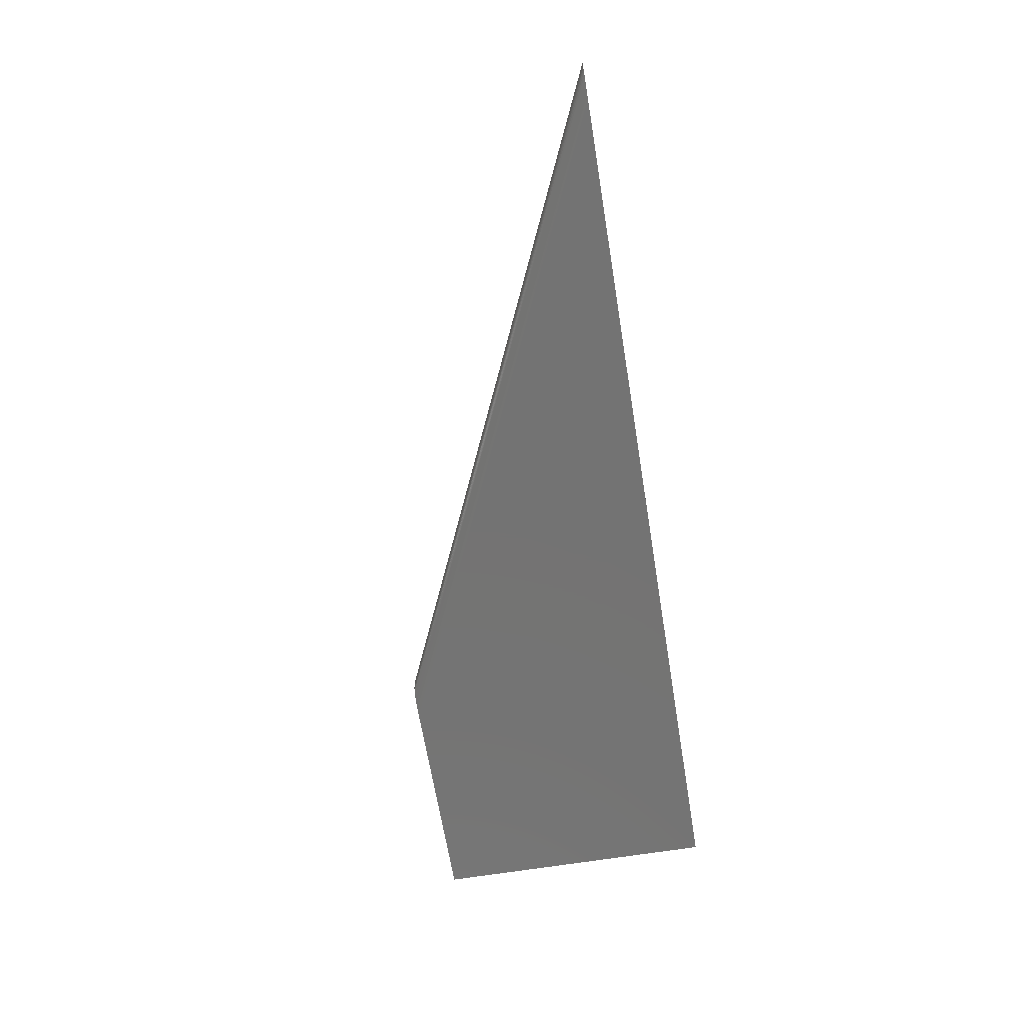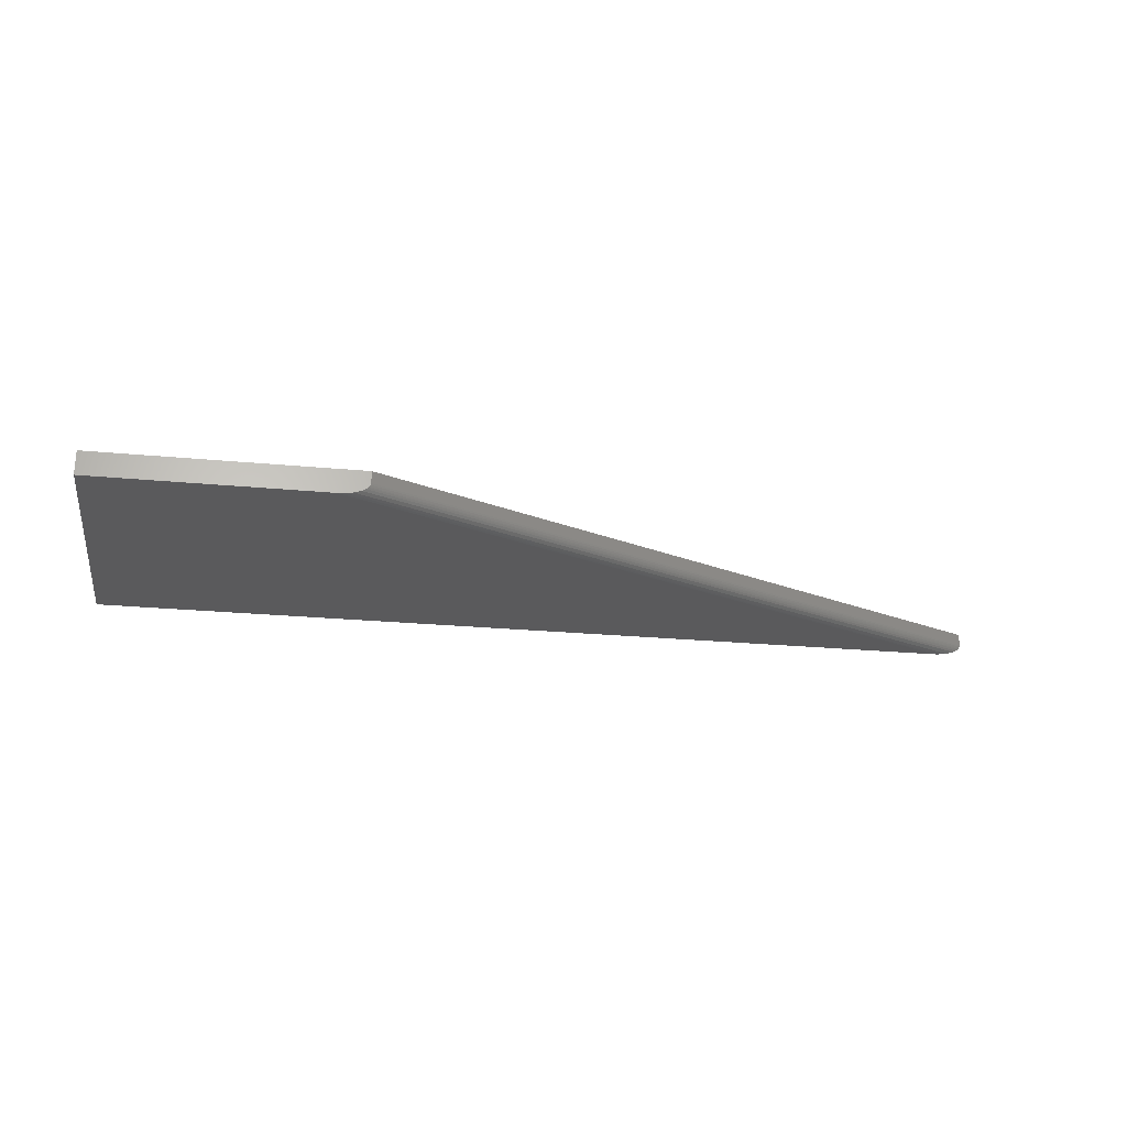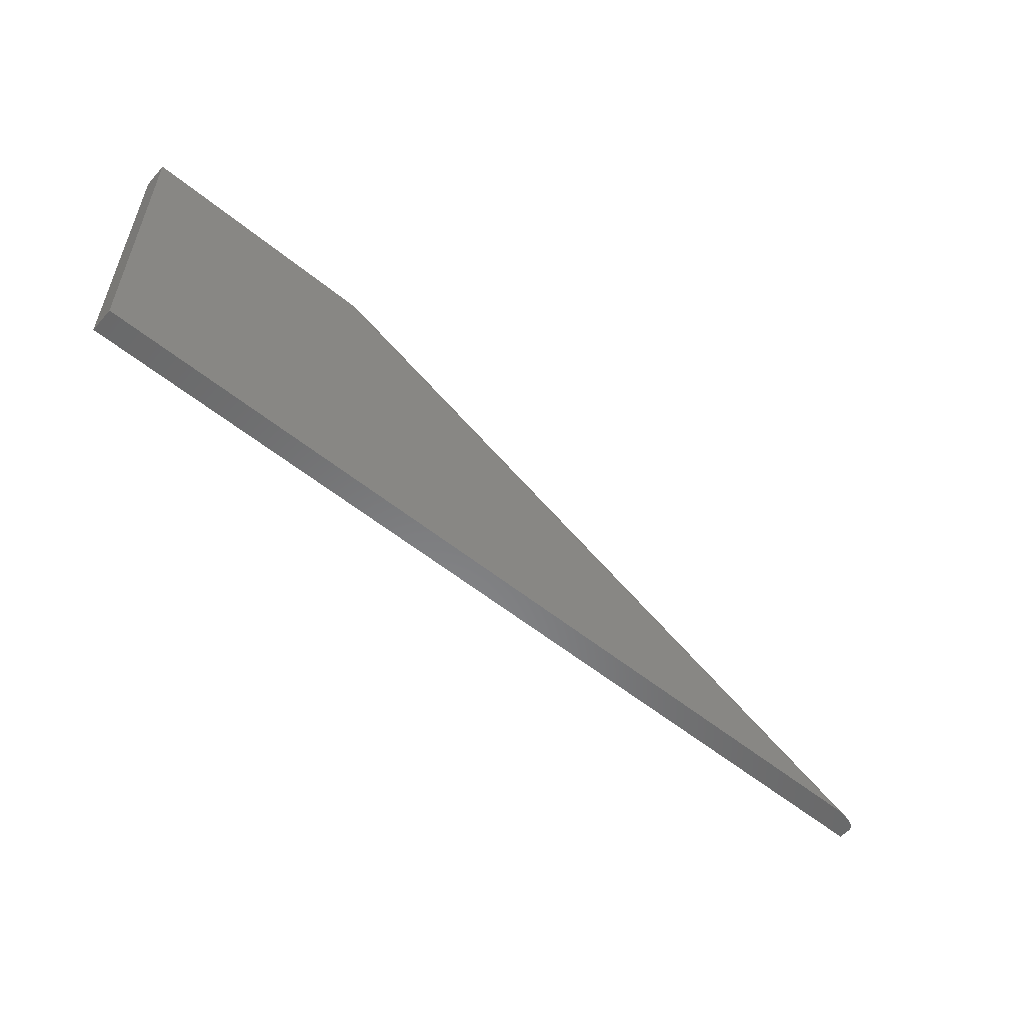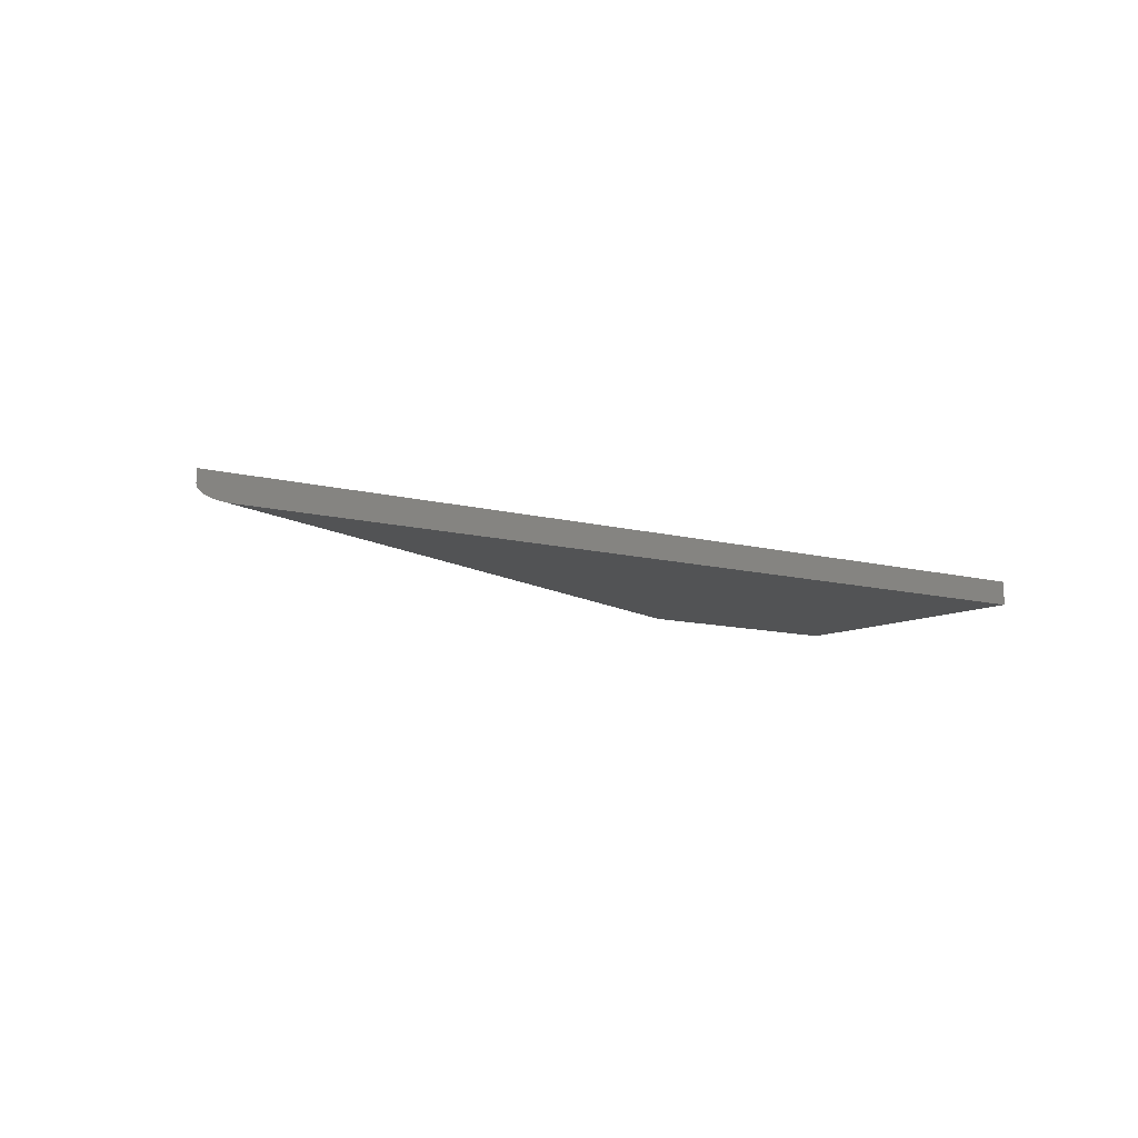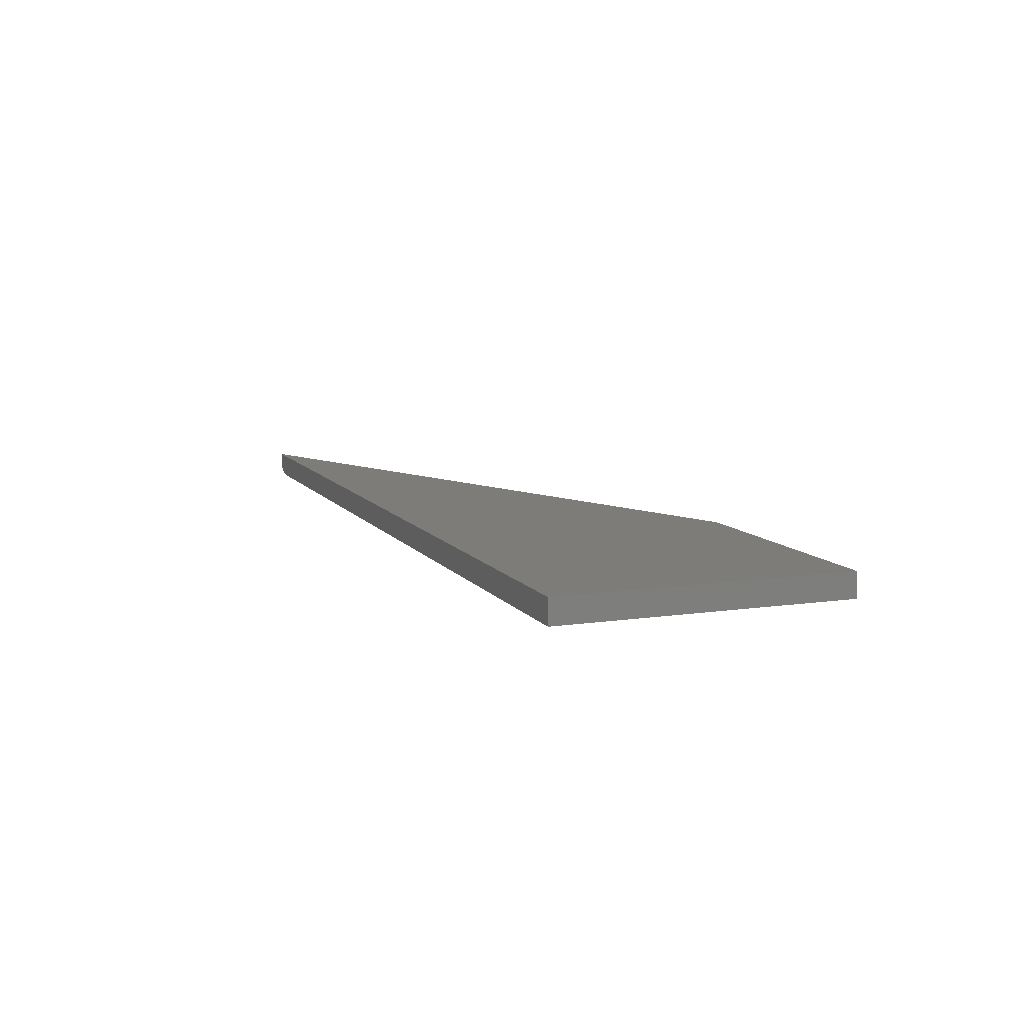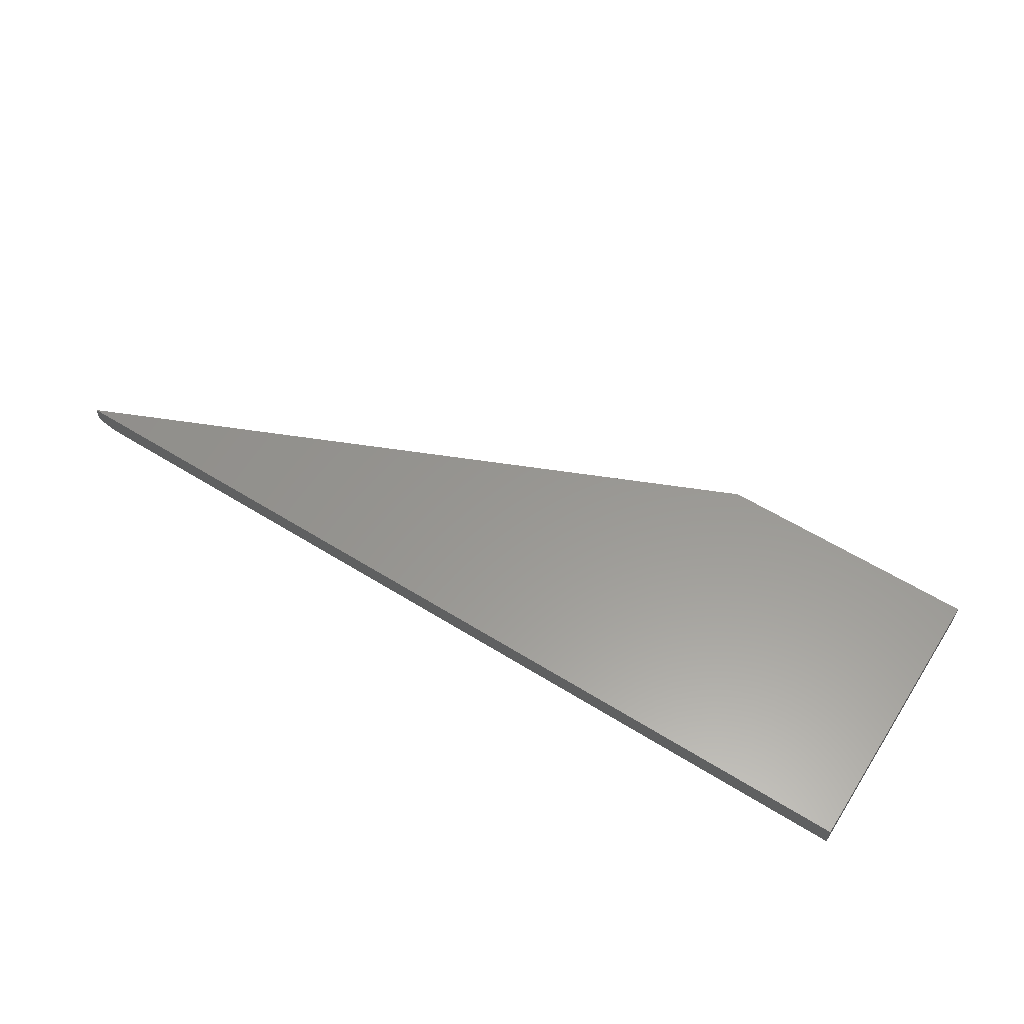
<metadata>
{"format":"stl","ext":"stl","renderer":"f3d","projection":"perspective","resolution":1024,"background":"white","views":[{"elev":-65.6,"azim":-80.7,"up":"+Z"},{"elev":-24.7,"azim":171.2,"up":"+Z"},{"elev":-55.1,"azim":139.3,"up":"+Y"},{"elev":-10.0,"azim":-35.4,"up":"+Z"},{"elev":9.7,"azim":69.0,"up":"+Z"},{"elev":58.7,"azim":32.7,"up":"+Z"}]}
</metadata>
<code>
# stl→obj: 26 verts, 48 faces
v -0.4219 -0.1875 0.01562
v -0.4219 -0.1875 0.03125
v 0.2628 0.1146 0.01562
v 0.4169 0.1826 0.03125
v 0.4169 0.1826 0.01562
v 0.4188 0.1826 0.01084
v 0.4174 0.1826 0.01318
v 0.4224 0.1826 0.007627
v 0.4198 0.1826 0.009699
v 0.75 0.1826 0.03125
v 0.75 0.1826 0
v 0.4557 0.1826 0
v 0.4451 0.1826 0.0005895
v 0.4367 0.1826 0.002011
v 0.4275 0.1826 0.004893
v -0.3832 -0.1875 0
v 0.75 -0.1875 0
v -0.4185 -0.1875 0.009214
v -0.401 -0.1875 0.001755
v -0.3892 -0.1875 0.0001938
v -0.4111 -0.1875 0.004825
v -0.4152 -0.1875 0.006873
v -0.4215 -0.1875 0.0135
v -0.4207 -0.1875 0.01179
v -0.4197 -0.1875 0.01042
v 0.75 -0.1875 0.03125
f 1 2 3
f 3 2 4
f 3 4 5
f 5 6 7
f 8 9 6
f 4 10 11
f 4 11 12
f 4 12 13
f 4 13 14
f 4 14 15
f 4 15 8
f 4 8 6
f 4 6 5
f 16 12 17
f 17 12 11
f 18 19 20
f 21 19 18
f 18 22 21
f 1 23 24
f 2 1 24
f 2 24 25
f 2 25 18
f 2 18 20
f 2 20 16
f 2 16 17
f 2 17 26
f 1 7 23
f 1 3 7
f 12 20 13
f 12 16 20
f 13 20 19
f 13 19 14
f 14 19 21
f 14 21 15
f 15 21 22
f 15 22 8
f 8 22 18
f 8 18 9
f 6 24 23
f 6 23 7
f 5 7 3
f 24 6 25
f 25 6 9
f 25 9 18
f 26 17 10
f 10 17 11
f 2 26 4
f 4 26 10

</code>
